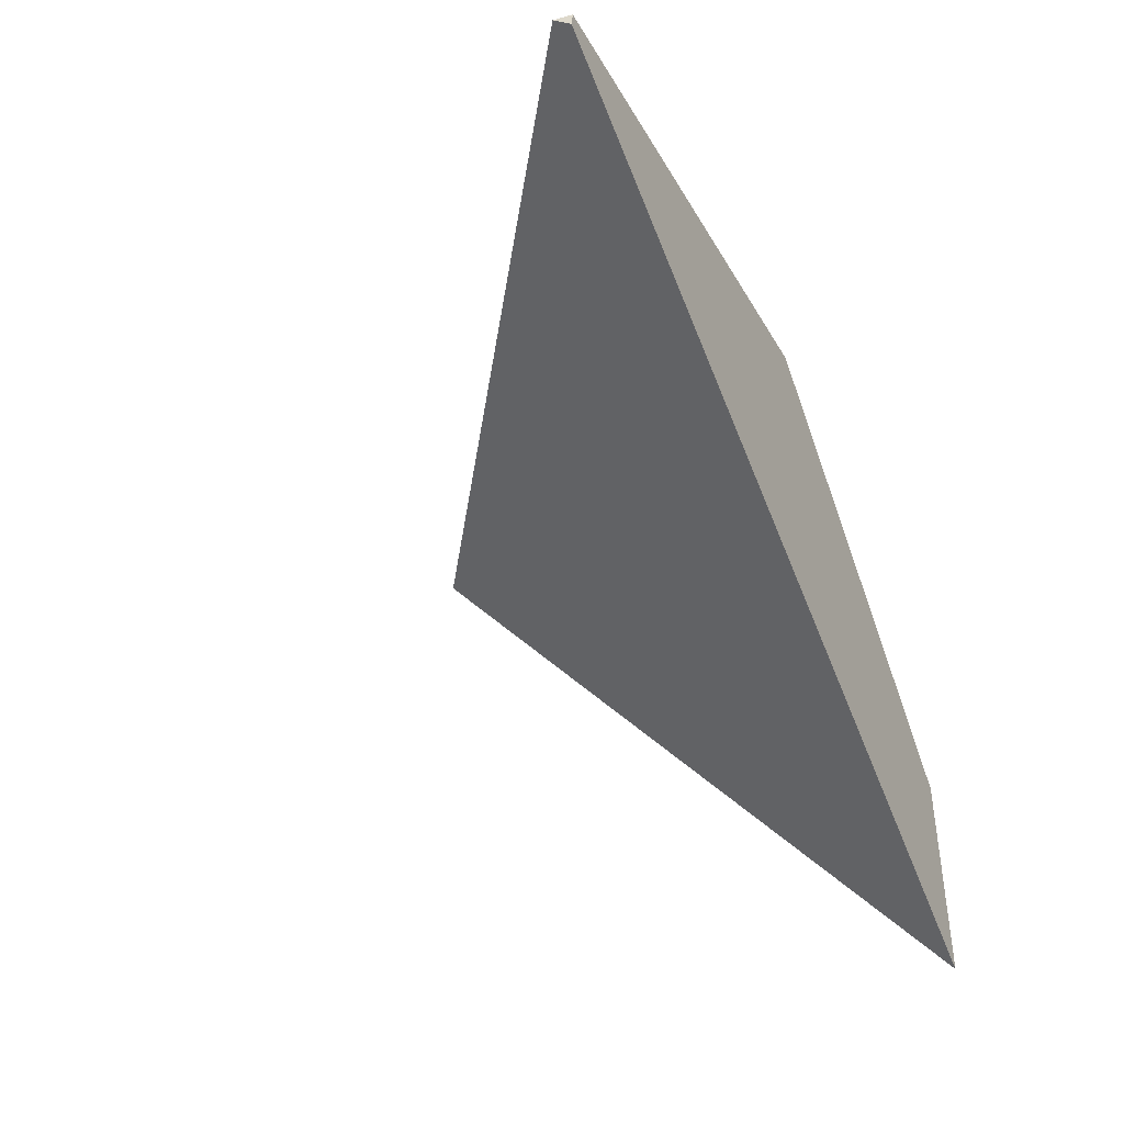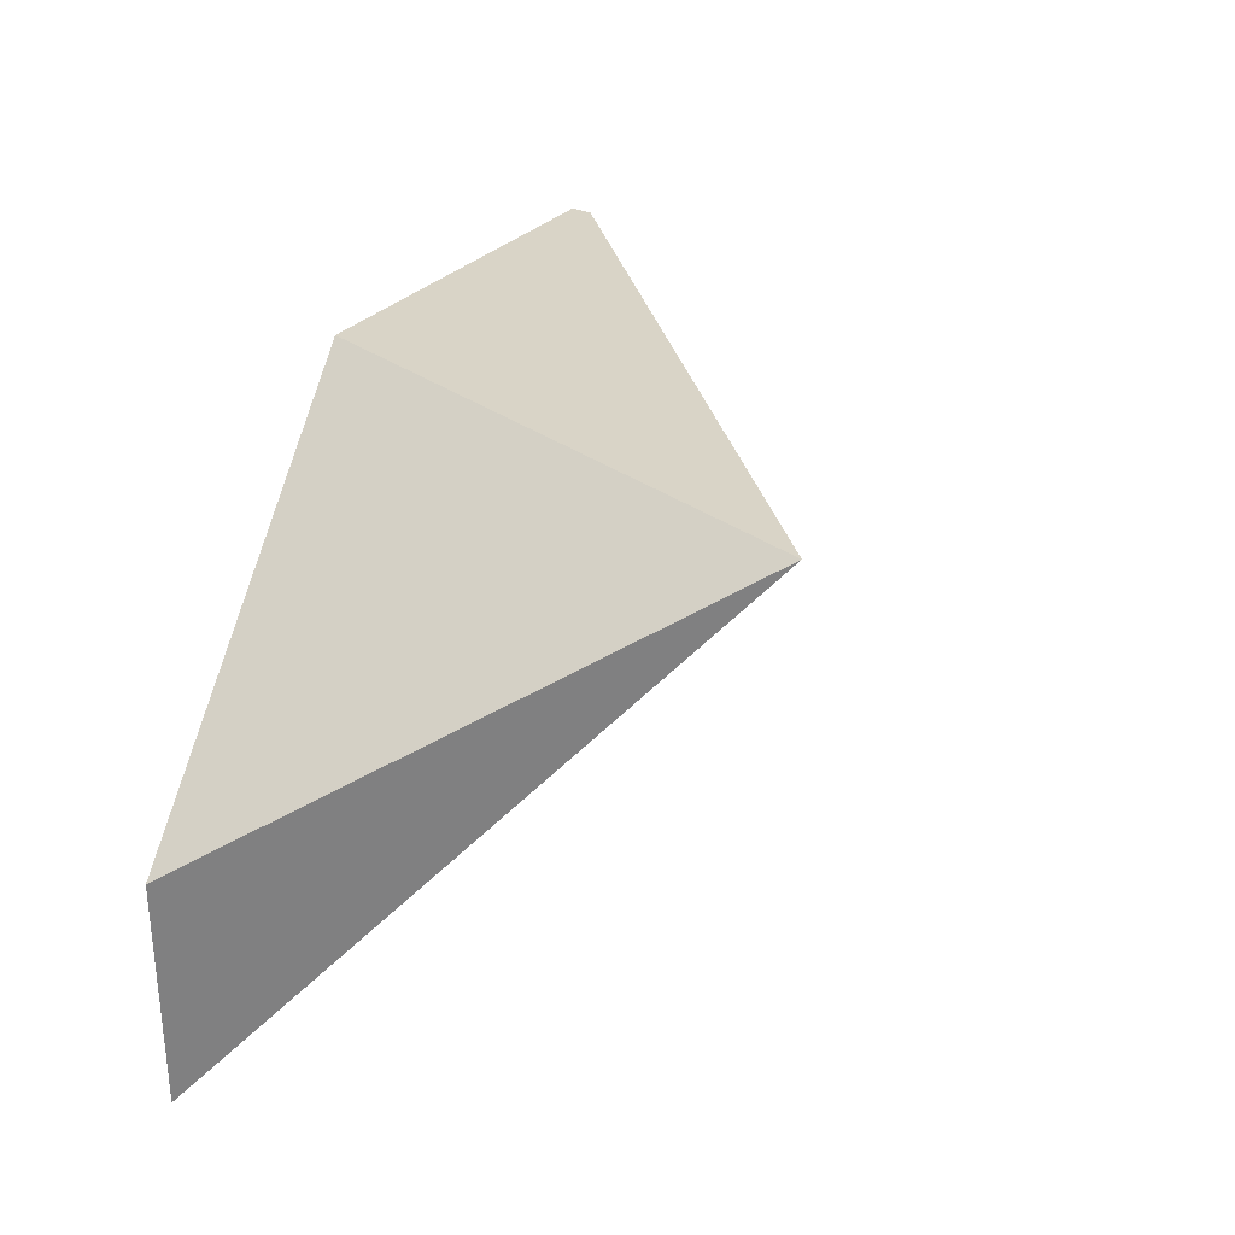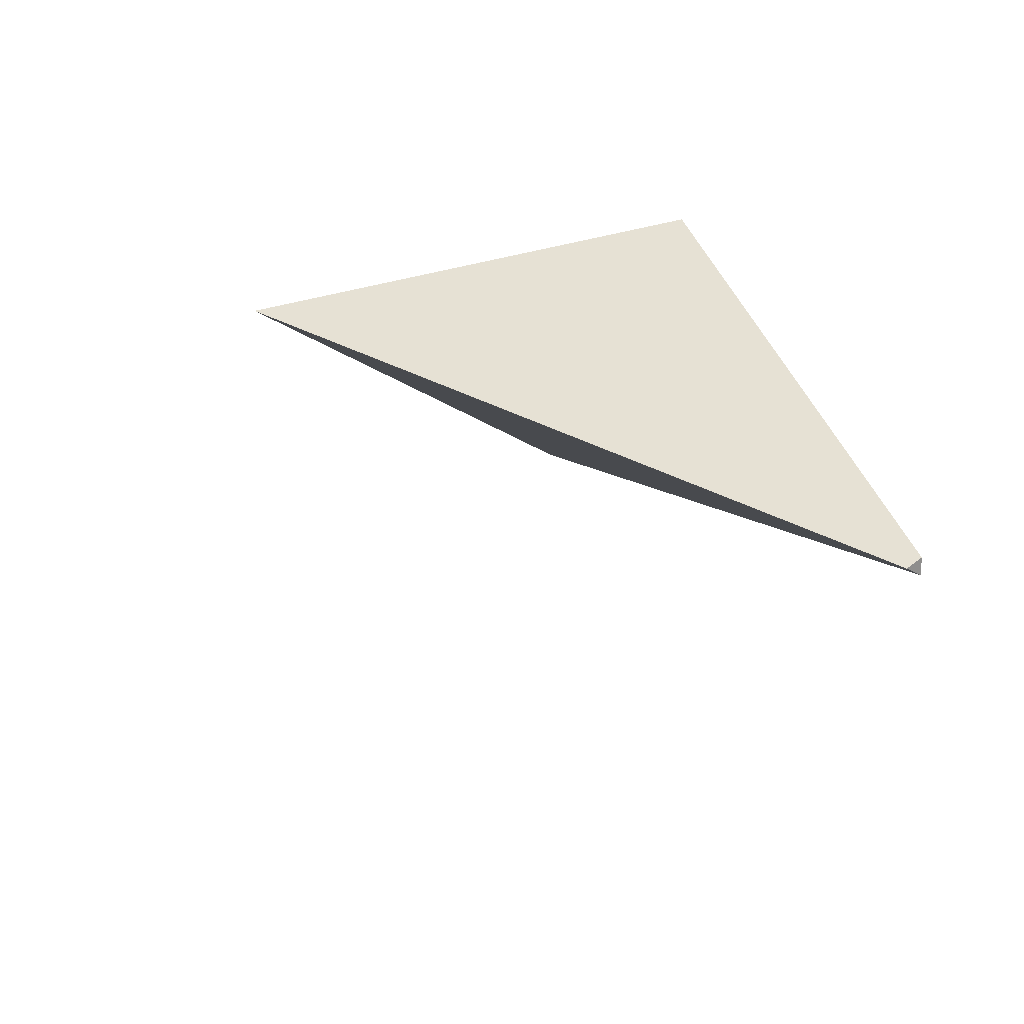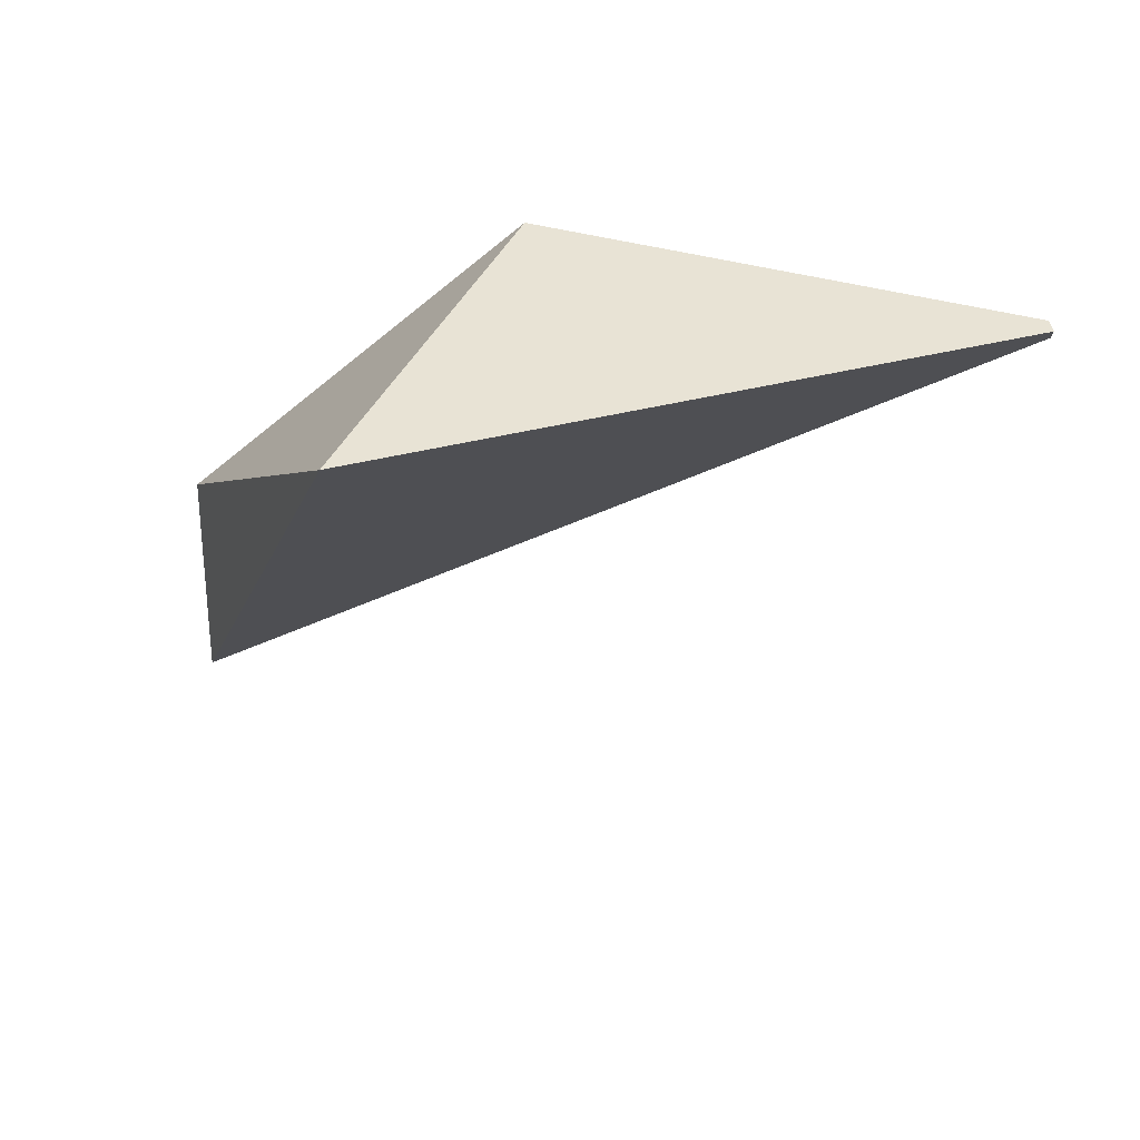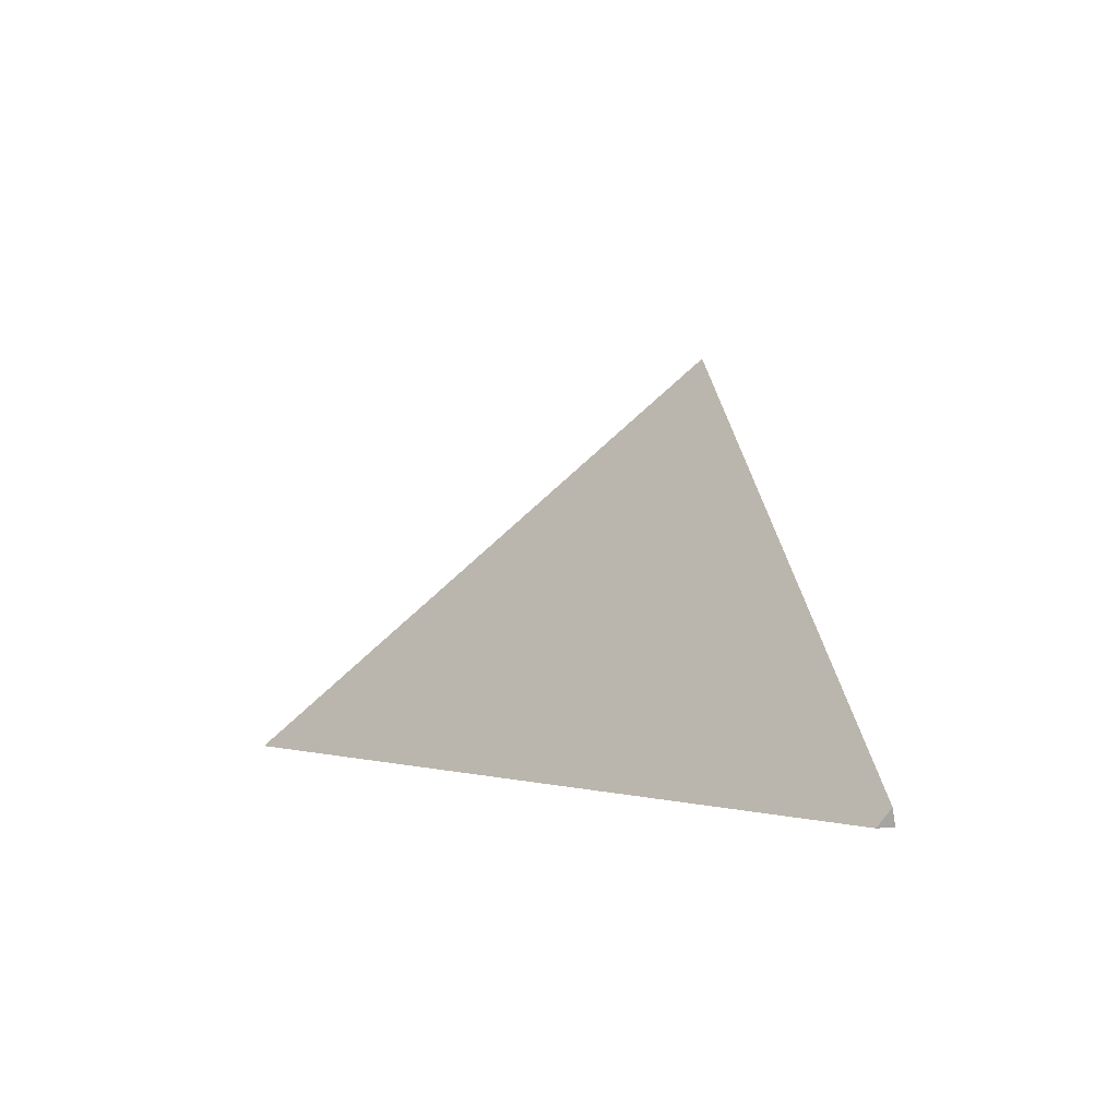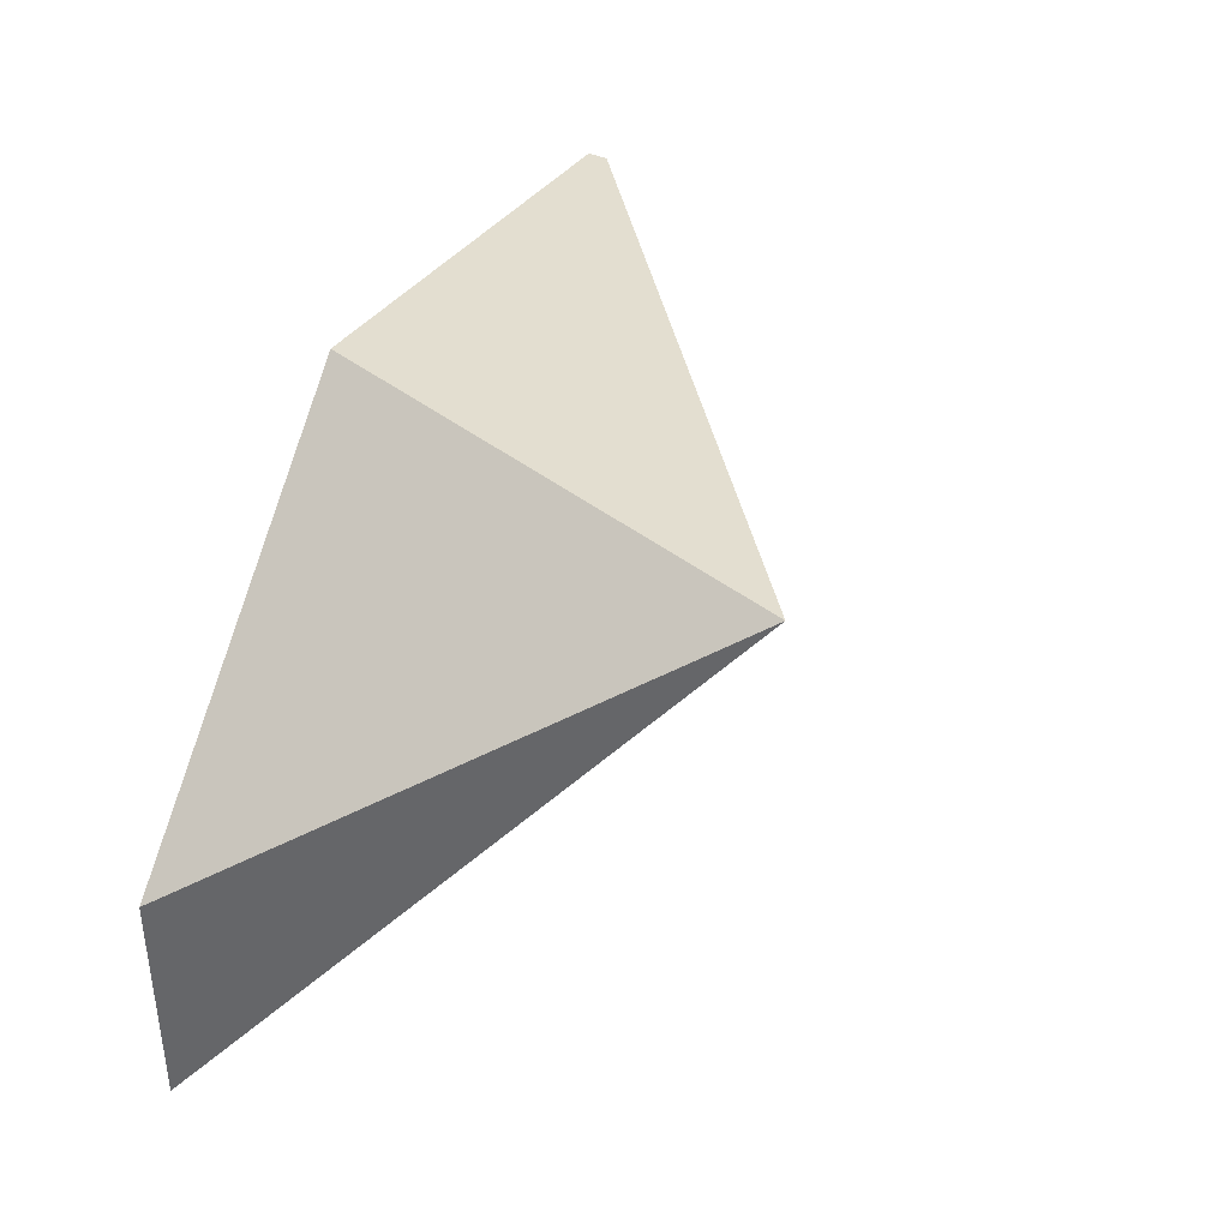
<metadata>
{"format":"obj","ext":"obj","renderer":"f3d","projection":"perspective","resolution":1024,"background":"white","views":[{"elev":-42.4,"azim":115.6,"up":"+Y"},{"elev":30.2,"azim":-68.6,"up":"+Y"},{"elev":36.5,"azim":69.5,"up":"+Y"},{"elev":27.7,"azim":9.1,"up":"+Y"},{"elev":-0.0,"azim":79.1,"up":"+Z"},{"elev":38.5,"azim":-66.3,"up":"+Y"}]}
</metadata>
<code>
g GeoSphere004
v -0.1019 0.1036 0.1172
v -0.2424 -0.02494 -0.1172
v -0.0497 0.1429 -0.1172
v 0.229 0.1026 -0.1081
v 0.2263 0.1047 -0.1172
v 0.2279 0.0952 -0.1172
v -0.0497 0.1429 -0.1172
v 0.2263 0.1047 -0.1172
v 0.229 0.1026 -0.1081
v -0.1019 0.1036 0.1172
v -0.1019 0.1036 0.1172
v -0.1019 0.1036 0.1172
v -0.2424 -0.1429 -0.1172
v -0.2424 -0.02494 -0.1172
v -0.1019 0.1036 0.1172
v -0.2424 -0.1429 -0.1172
v -0.1019 0.1036 0.1172
v 0.229 0.1026 -0.1081
v 0.2279 0.0952 -0.1172
v -0.2424 -0.1429 -0.1172
v 0.2279 0.0952 -0.1172
v 0.2263 0.1047 -0.1172
v -0.0497 0.1429 -0.1172
v -0.2424 -0.02494 -0.1172
g GeoSphere004_0
f 3 2 1
f 6 5 4
f 9 8 7
f 7 10 9
f 10 11 9
f 14 13 12
f 15 14 12
f 18 17 16
f 19 18 16
f 22 21 20
f 20 23 22
f 20 24 23

</code>
